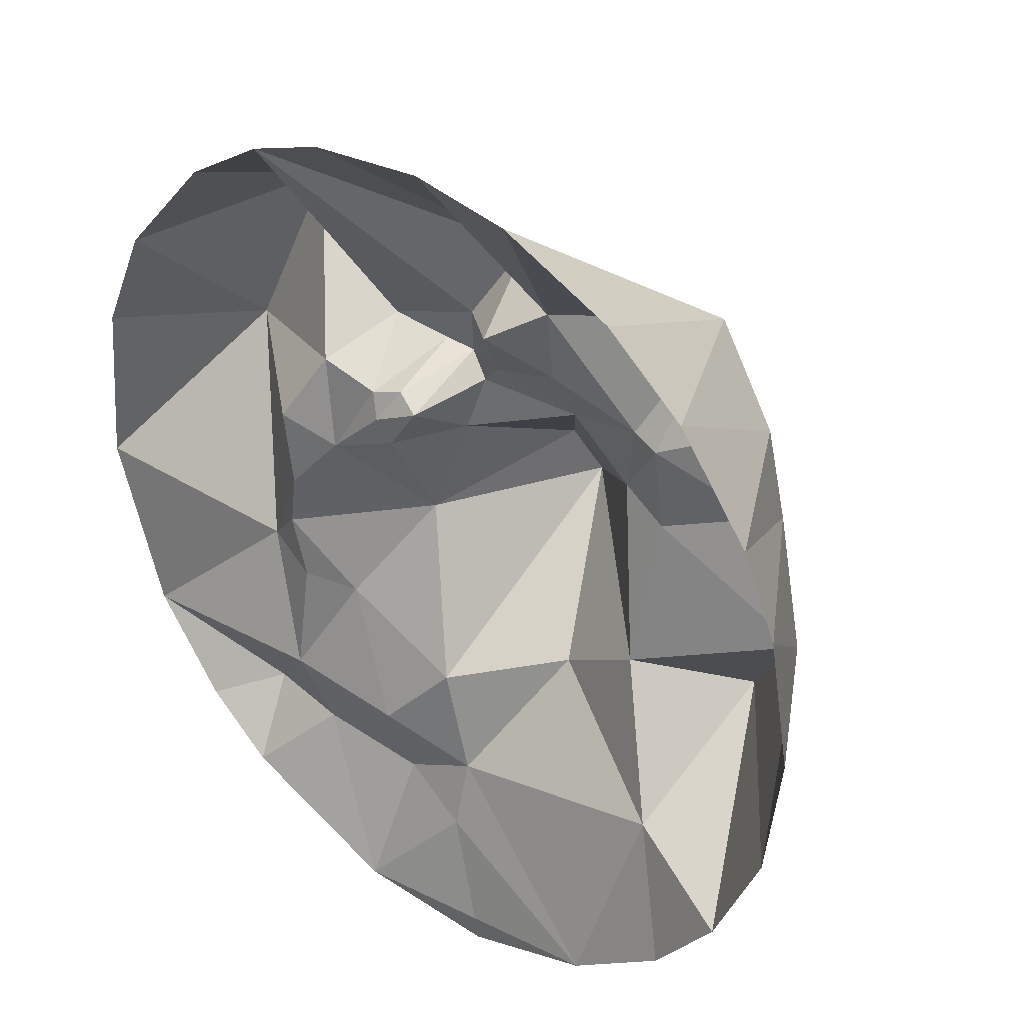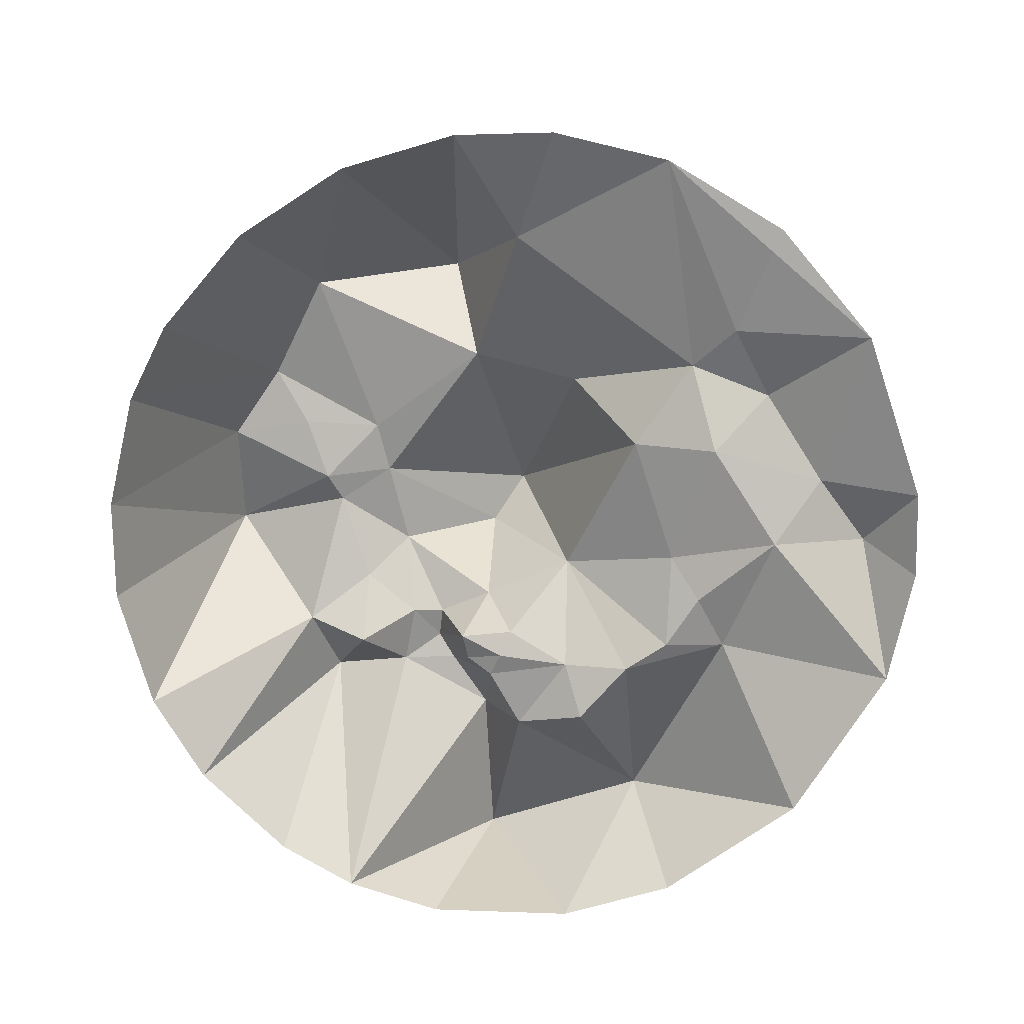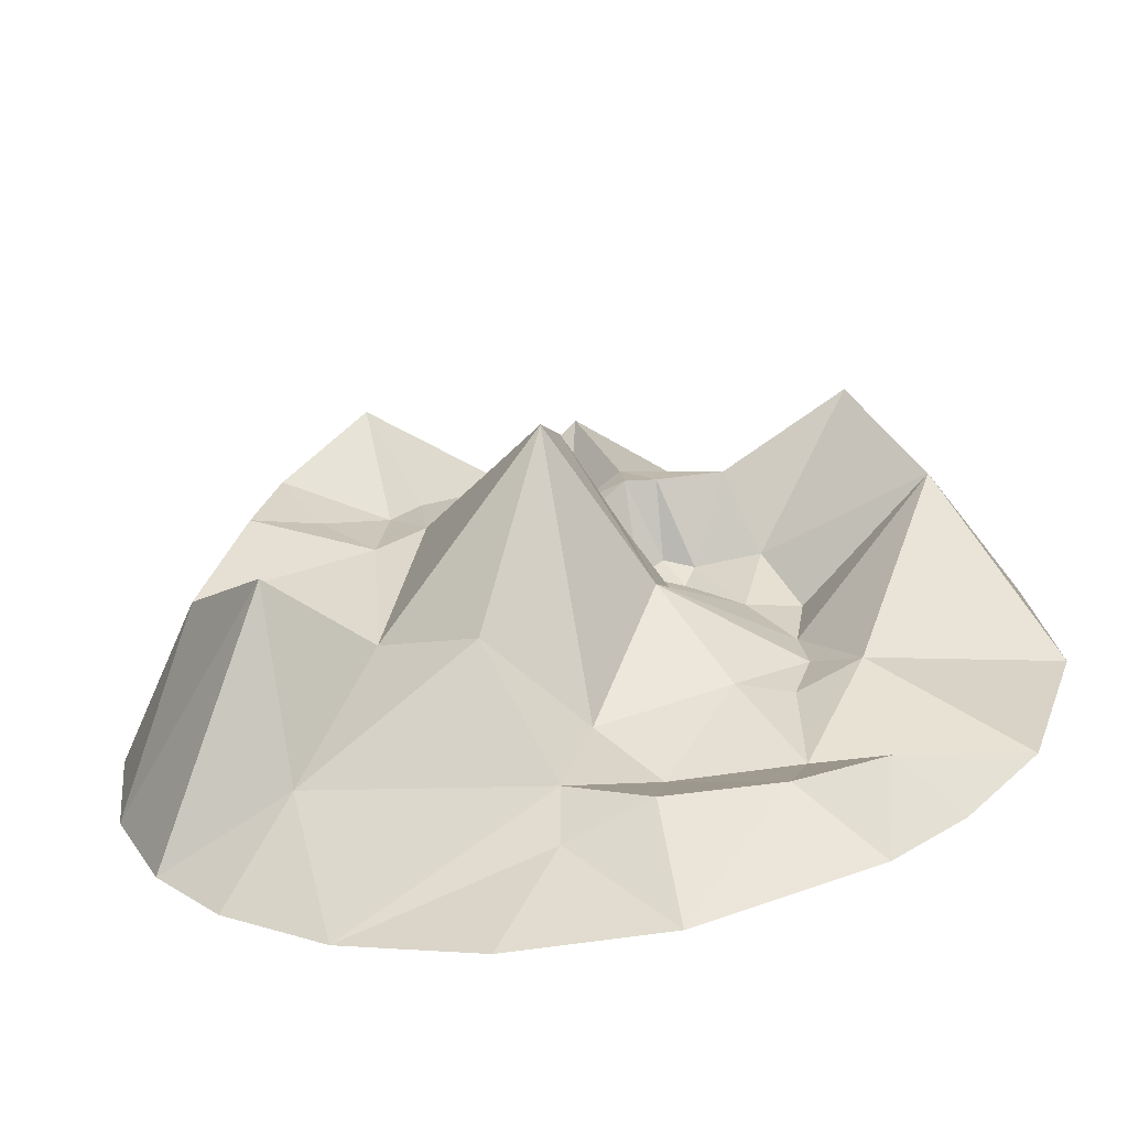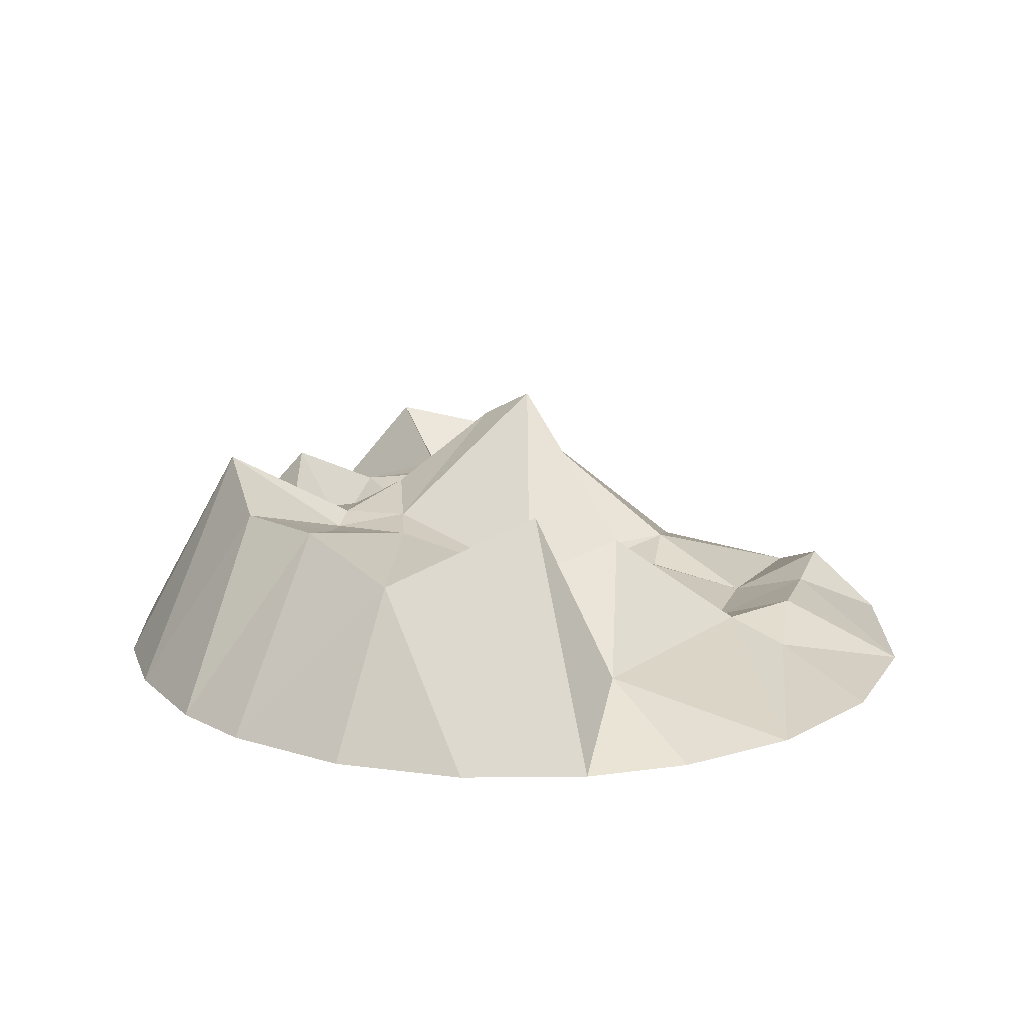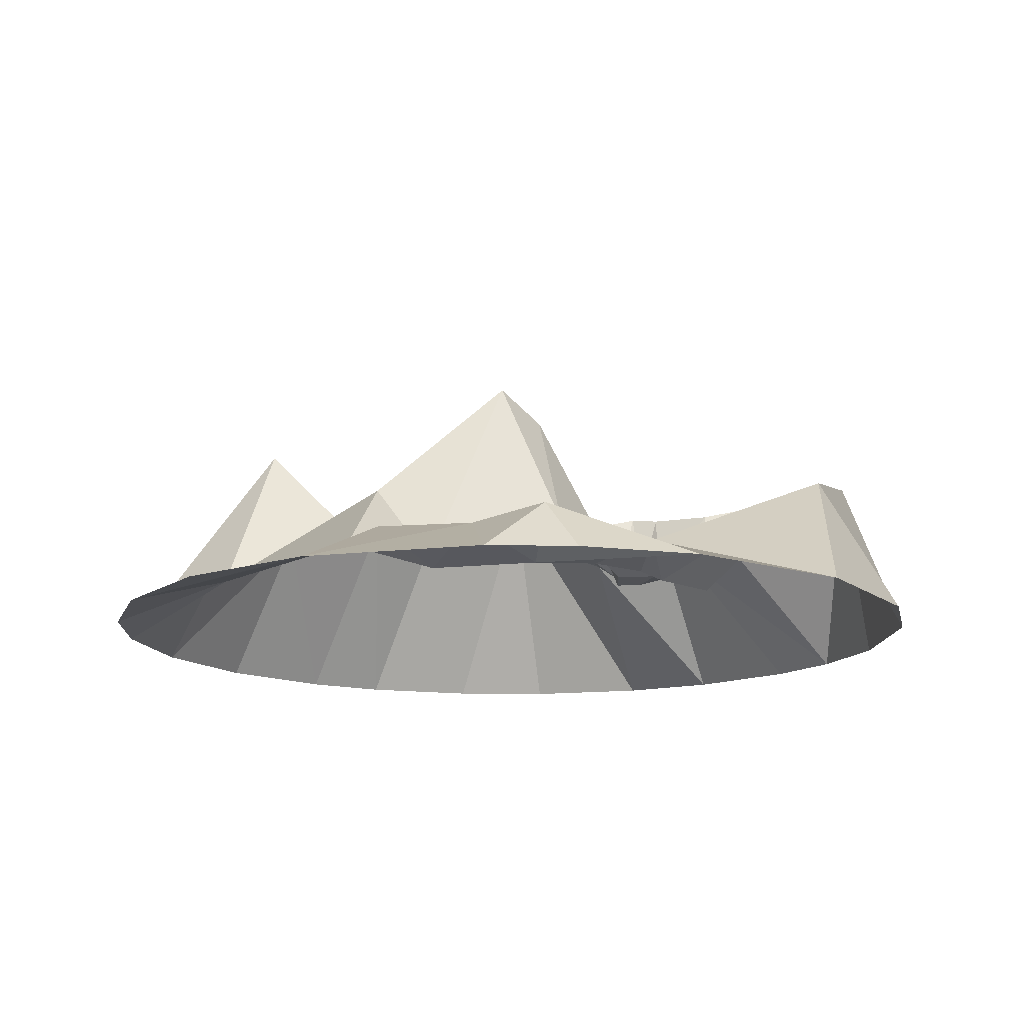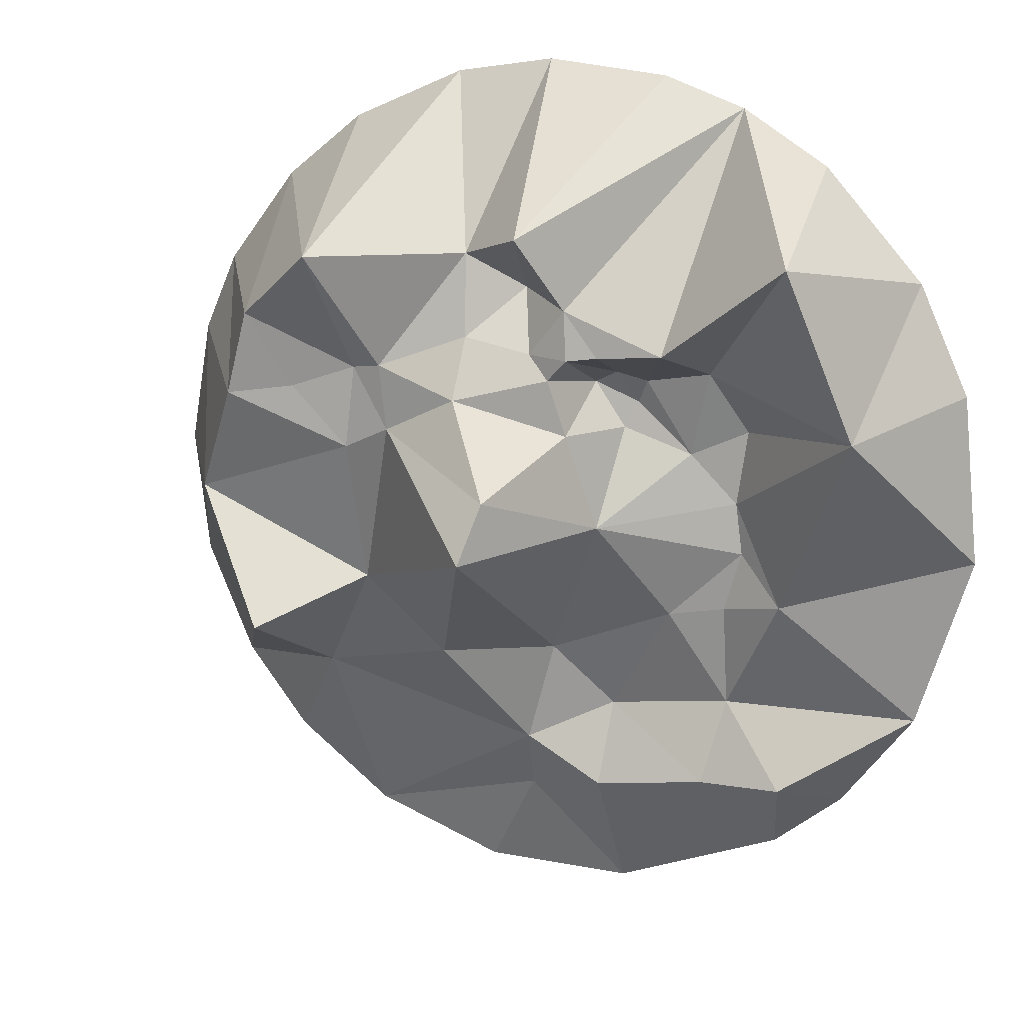
<metadata>
{"format":"obj","ext":"obj","renderer":"f3d","projection":"perspective","resolution":1024,"background":"white","views":[{"elev":35.4,"azim":41.2,"up":"+Z"},{"elev":-76.8,"azim":129.8,"up":"+Y"},{"elev":-67.9,"azim":-171.6,"up":"+Z"},{"elev":16.3,"azim":112.3,"up":"+Y"},{"elev":-14.0,"azim":-143.4,"up":"+Y"},{"elev":15.3,"azim":-158.1,"up":"+Z"}]}
</metadata>
<code>
v -1.161 1e-06 -6.914
v 1.223 1e-06 -6.898
v 3.333 1e-06 -6.152
f 3 2 1
v 5.406 2.455 -0.02343
v 6.7 0 -1.89
v 6.947 0 0.1351
f 4 6 5
v 5.406 2.455 -0.02343
v 6.603 0 2.123
v 6.947 0 0.1351
f 7 8 9
v 4.646 2.95 1.703
v 5.406 2.455 -0.02343
v 6.603 0 2.123
f 10 12 11
v 4.013 3.465 -2.054
v 5.922 1e-06 -3.685
v 6.7 0 -1.89
f 13 15 14
v 4.013 3.465 -2.054
v 5.406 2.455 -0.02343
v 6.7 0 -1.89
f 16 17 18
v 4.646 2.95 1.703
v 6.049 -1e-06 3.378
v 6.603 0 2.123
f 19 20 21
v 4.272 3.008 3.029
v 4.646 2.95 1.703
v 6.049 -1e-06 3.378
f 22 24 23
v 3.897 0.8647 -3.365
v 4.013 3.465 -2.054
v 5.922 1e-06 -3.685
f 25 26 27
v 4.272 3.008 3.029
v 4.905 -1e-06 4.87
v 6.049 -1e-06 3.378
f 28 29 30
v 3.897 0.8647 -3.365
v 4.905 1e-06 -4.974
v 5.922 1e-06 -3.685
f 31 33 32
v 2.675 1.979 -1.419
v 4.013 3.465 -2.054
v 5.406 2.455 -0.02343
f 34 36 35
v 2.764 2.521 0.8837
v 4.646 2.95 1.703
v 5.406 2.455 -0.02343
f 37 38 39
v 2.675 1.979 -1.419
v 2.764 2.521 0.8837
v 5.406 2.455 -0.02343
f 40 41 42
v 2.764 2.521 0.8837
v 3.622 2.686 1.845
v 4.646 2.95 1.703
f 43 44 45
v 2.931 3.598 4.103
v 4.272 3.008 3.029
v 4.905 -1e-06 4.87
f 46 48 47
v 3.622 2.686 1.845
v 4.272 3.008 3.029
v 4.646 2.95 1.703
f 49 50 51
v 3.333 1e-06 -6.152
v 3.897 0.8647 -3.365
v 4.905 1e-06 -4.974
f 52 53 54
v 2.931 3.598 4.103
v 3.636 -1e-06 5.884
v 4.905 -1e-06 4.87
f 55 56 57
v 2.631 2.466 2.187
v 3.622 2.686 1.845
v 4.272 3.008 3.029
f 58 60 59
v 2.631 2.466 2.187
v 2.931 3.598 4.103
v 4.272 3.008 3.029
f 61 62 63
v 0.2432 0.8647 -4.278
v 3.333 1e-06 -6.152
v 3.897 0.8647 -3.365
f 64 66 65
v 2.675 1.979 -1.419
v 3.897 0.8647 -3.365
v 4.013 3.465 -2.054
f 67 69 68
v 0.2432 0.8647 -4.278
v 0.3018 0.5029 -5.235
v 3.333 1e-06 -6.152
f 70 72 71
v 0.2432 0.8647 -4.278
v 1.157 2.319 -2.433
v 3.897 0.8647 -3.365
f 73 74 75
v 1.157 2.319 -2.433
v 2.675 1.979 -1.419
v 3.897 0.8647 -3.365
f 76 77 78
v 1.807 -1e-06 6.676
v 2.931 3.598 4.103
v 3.636 -1e-06 5.884
f 79 81 80
v 2.631 2.466 2.187
v 2.764 2.521 0.8837
v 3.622 2.686 1.845
f 82 84 83
v 2.132 2.599 2.271
v 2.631 2.466 2.187
v 2.931 3.598 4.103
f 85 87 86
v 0.3018 0.5029 -5.235
v 1.223 1e-06 -6.898
v 3.333 1e-06 -6.152
f 88 90 89
v 0.8577 2.054 4.056
v 1.807 -1e-06 6.676
v 2.931 3.598 4.103
f 91 92 93
v 2.002 2.615 1.25
v 2.631 2.466 2.187
v 2.764 2.521 0.8837
f 94 95 96
v 2.002 2.615 1.25
v 2.675 1.979 -1.419
v 2.764 2.521 0.8837
f 97 99 98
v 0.002271 4.496 -0.2967
v 2.002 2.615 1.25
v 2.675 1.979 -1.419
f 100 101 102
v 0.8577 2.054 4.056
v 2.132 2.599 2.271
v 2.931 3.598 4.103
f 103 105 104
v 0.7593 2.319 2.781
v 0.8577 2.054 4.056
v 2.132 2.599 2.271
f 106 107 108
v 2.002 2.615 1.25
v 2.132 2.599 2.271
v 2.631 2.466 2.187
f 109 110 111
v 0.002271 4.496 -0.2967
v 1.157 2.319 -2.433
v 2.675 1.979 -1.419
f 112 114 113
v 0.223 -1e-06 6.914
v 0.8577 2.054 4.056
v 1.807 -1e-06 6.676
f 115 117 116
v -0.2021 4.015 0.5839
v 0.002271 4.496 -0.2967
v 2.002 2.615 1.25
f 118 120 119
v 0.7595 2.855 1.865
v 2.002 2.615 1.25
v 2.132 2.599 2.271
f 121 123 122
v -0.2713 2.863 4.437
v 0.223 -1e-06 6.914
v 0.8577 2.054 4.056
f 124 125 126
v 0.7593 2.319 2.781
v 0.7595 2.855 1.865
v 2.132 2.599 2.271
f 127 129 128
v -0.2021 4.015 0.5839
v 0.7595 2.855 1.865
v 2.002 2.615 1.25
f 130 131 132
v -0.1963 0.8647 -2.642
v 0.2432 0.8647 -4.278
v 1.157 2.319 -2.433
f 133 135 134
v -0.1963 0.8647 -2.642
v 0.002271 4.496 -0.2967
v 1.157 2.319 -2.433
f 136 137 138
v 0.01319 1.592 3.508
v 0.7593 2.319 2.781
v 0.8577 2.054 4.056
f 139 141 140
v -1.161 1e-06 -6.914
v 0.3018 0.5029 -5.235
v 1.223 1e-06 -6.898
f 142 143 144
v -0.2713 2.211 2.558
v 0.7593 2.319 2.781
v 0.7595 2.855 1.865
f 145 146 147
v -0.8763 2.187 1.29
v -0.2021 4.015 0.5839
v 0.7595 2.855 1.865
f 148 150 149
v -0.2713 2.863 4.437
v 0.01319 1.592 3.508
v 0.8577 2.054 4.056
f 151 153 152
v -0.8763 2.187 1.29
v -0.6196 2.331 2.186
v 0.7595 2.855 1.865
f 154 155 156
v -0.2713 2.211 2.558
v 0.01319 1.592 3.508
v 0.7593 2.319 2.781
f 157 158 159
v -1.706 -1e-06 6.71
v -0.2713 2.863 4.437
v 0.223 -1e-06 6.914
f 160 162 161
v -0.6196 2.331 2.186
v -0.2713 2.211 2.558
v 0.7595 2.855 1.865
f 163 164 165
v -1.093 0.4055 -3.651
v -0.1963 0.8647 -2.642
v 0.2432 0.8647 -4.278
f 166 167 168
v -1.276 1.845 -0.2449
v -0.1963 0.8647 -2.642
v 0.002271 4.496 -0.2967
f 169 171 170
v -1.161 1e-06 -6.914
v -0.9996 0.8682 -4.956
v 0.3018 0.5029 -5.235
f 172 173 174
v -0.9996 0.8682 -4.956
v 0.2432 0.8647 -4.278
v 0.3018 0.5029 -5.235
f 175 176 177
v -2.192 0.8647 -1.842
v -1.276 1.845 -0.2449
v -0.1963 0.8647 -2.642
f 178 179 180
v -1.093 0.4055 -3.651
v -0.9996 0.8682 -4.956
v 0.2432 0.8647 -4.278
f 181 183 182
v -0.8859 2.33 3.299
v -0.2713 2.211 2.558
v 0.01319 1.592 3.508
f 184 186 185
v -0.8859 2.33 3.299
v -0.2713 2.863 4.437
v 0.01319 1.592 3.508
f 187 188 189
v -1.276 1.845 -0.2449
v -0.2021 4.015 0.5839
v 0.002271 4.496 -0.2967
f 190 191 192
v -0.98 1.088 1.97
v -0.8763 2.187 1.29
v -0.6196 2.331 2.186
f 193 195 194
v -0.962 2.442 2.543
v -0.8859 2.33 3.299
v -0.2713 2.211 2.558
f 196 197 198
v -2.995 -1e-06 6.249
v -1.706 -1e-06 6.71
v -0.2713 2.863 4.437
f 199 200 201
v -2.192 0.8647 -1.842
v -1.093 0.4055 -3.651
v -0.1963 0.8647 -2.642
f 202 204 203
v -1.276 1.845 -0.2449
v -0.8763 2.187 1.29
v -0.2021 4.015 0.5839
f 205 206 207
v -2.995 -1e-06 6.249
v -0.8859 2.33 3.299
v -0.2713 2.863 4.437
f 208 210 209
v -0.962 2.442 2.543
v -0.6196 2.331 2.186
v -0.2713 2.211 2.558
f 211 213 212
v -1.464 1.068 1.259
v -1.276 1.845 -0.2449
v -0.8763 2.187 1.29
f 214 216 215
v -2.995 -1e-06 6.249
v -2.463 2.319 2.692
v -0.8859 2.33 3.299
f 217 219 218
v -0.98 1.088 1.97
v -0.962 2.442 2.543
v -0.6196 2.331 2.186
f 220 221 222
v -2.738 0.7218 -4.734
v -1.161 1e-06 -6.914
v -0.9996 0.8682 -4.956
f 223 225 224
v -1.44 2.369 2.609
v -0.962 2.442 2.543
v -0.8859 2.33 3.299
f 226 228 227
v -1.464 1.068 1.259
v -0.98 1.088 1.97
v -0.8763 2.187 1.29
f 229 230 231
v -1.375 1.213 2.176
v -0.98 1.088 1.97
v -0.962 2.442 2.543
f 232 234 233
v -2.738 0.7218 -4.734
v -1.093 0.4055 -3.651
v -0.9996 0.8682 -4.956
f 235 236 237
v -1.662 0.9592 1.664
v -1.464 1.068 1.259
v -0.98 1.088 1.97
f 238 240 239
v -3.018 0.283 -3.426
v -2.192 0.8647 -1.842
v -1.093 0.4055 -3.651
f 241 242 243
v -2.463 2.319 2.692
v -1.44 2.369 2.609
v -0.8859 2.33 3.299
f 244 246 245
v -2.517 0.8682 0.8564
v -1.464 1.068 1.259
v -1.276 1.845 -0.2449
f 247 248 249
v -1.44 2.369 2.609
v -1.375 1.213 2.176
v -0.962 2.442 2.543
f 250 252 251
v -1.662 0.9592 1.664
v -1.375 1.213 2.176
v -0.98 1.088 1.97
f 253 254 255
v -4.523 2.832 4.234
v -2.995 -1e-06 6.249
v -2.463 2.319 2.692
f 256 257 258
v -3.835 1e-06 -5.868
v -2.738 0.7218 -4.734
v -1.161 1e-06 -6.914
f 259 260 261
v -3.018 0.283 -3.426
v -2.738 0.7218 -4.734
v -1.093 0.4055 -3.651
f 262 264 263
v -3.301 0.565 -0.7971
v -2.192 0.8647 -1.842
v -1.276 1.845 -0.2449
f 265 267 266
v -4.523 2.832 4.234
v -4.347 -1e-06 5.407
v -2.995 -1e-06 6.249
f 268 269 270
v -3.301 0.565 -0.7971
v -3.191 0.565 0.02812
v -1.276 1.845 -0.2449
f 271 272 273
v -3.191 0.565 0.02812
v -2.517 0.8682 0.8564
v -1.276 1.845 -0.2449
f 274 275 276
v -1.84 1.088 2.041
v -1.662 0.9592 1.664
v -1.375 1.213 2.176
f 277 279 278
v -1.84 1.088 2.041
v -1.44 2.369 2.609
v -1.375 1.213 2.176
f 280 281 282
v -2.463 2.319 2.692
v -1.84 1.088 2.041
v -1.44 2.369 2.609
f 283 285 284
v -2.517 0.8682 0.8564
v -1.662 0.9592 1.664
v -1.464 1.068 1.259
f 286 287 288
v -2.517 0.8682 0.8564
v -1.84 1.088 2.041
v -1.662 0.9592 1.664
f 289 290 291
v -2.866 1.088 2.221
v -2.517 0.8682 0.8564
v -1.84 1.088 2.041
f 292 294 293
v -3.301 0.565 -0.7971
v -3.026 0.565 -1.751
v -2.192 0.8647 -1.842
f 295 297 296
v -3.026 0.565 -1.751
v -3.018 0.283 -3.426
v -2.192 0.8647 -1.842
f 298 300 299
v -2.866 1.088 2.221
v -2.463 2.319 2.692
v -1.84 1.088 2.041
f 301 302 303
v -3.364 0.565 1.22
v -2.866 1.088 2.221
v -2.517 0.8682 0.8564
f 304 305 306
v -4.523 2.832 4.234
v -2.866 1.088 2.221
v -2.463 2.319 2.692
f 307 309 308
v -3.364 0.565 1.22
v -3.191 0.565 0.02812
v -2.517 0.8682 0.8564
f 310 312 311
v -4.085 0.8682 -4.652
v -3.018 0.283 -3.426
v -2.738 0.7218 -4.734
f 313 314 315
v -4.085 0.8682 -4.652
v -3.835 1e-06 -5.868
v -2.738 0.7218 -4.734
f 316 318 317
v -4.019 0.8647 -1.538
v -3.026 0.565 -1.751
v -3.018 0.283 -3.426
f 319 320 321
v -5.455 2.267 1.57
v -4.523 2.832 4.234
v -2.866 1.088 2.221
f 322 323 324
v -5.455 2.267 1.57
v -3.364 0.565 1.22
v -2.866 1.088 2.221
f 325 327 326
v -4.019 0.8647 -1.538
v -3.301 0.565 -0.7971
v -3.026 0.565 -1.751
f 328 329 330
v -6.091 1e-06 -3.448
v -4.019 0.8647 -1.538
v -3.018 0.283 -3.426
f 331 332 333
v -6.091 1e-06 -3.448
v -4.085 0.8682 -4.652
v -3.018 0.283 -3.426
f 334 336 335
v -5.455 2.267 1.57
v -3.364 0.565 1.22
v -3.191 0.565 0.02812
f 337 338 339
v -4.019 0.8647 -1.538
v -3.301 0.565 -0.7971
v -3.191 0.565 0.02812
f 340 342 341
v -5.455 2.267 1.57
v -4.019 0.8647 -1.538
v -3.191 0.565 0.02812
f 343 345 344
v -5.902 -1e-06 3.674
v -5.455 2.267 1.57
v -4.523 2.832 4.234
f 346 348 347
v -6.947 0 -0.7174
v -5.455 2.267 1.57
v -4.019 0.8647 -1.538
f 349 350 351
v -4.935 1e-06 -4.974
v -4.085 0.8682 -4.652
v -3.835 1e-06 -5.868
f 352 353 354
v -6.091 1e-06 -3.448
v -4.935 1e-06 -4.974
v -4.085 0.8682 -4.652
f 355 357 356
v -6.947 0 -0.7174
v -6.091 1e-06 -3.448
v -4.019 0.8647 -1.538
f 358 360 359
v -5.902 -1e-06 3.674
v -4.523 2.832 4.234
v -4.347 -1e-06 5.407
f 361 363 362
v -6.687 0 1.952
v -5.902 -1e-06 3.674
v -5.455 2.267 1.57
f 364 365 366
v -6.947 0 -0.7174
v -6.687 0 1.952
v -5.455 2.267 1.57
f 367 368 369

</code>
